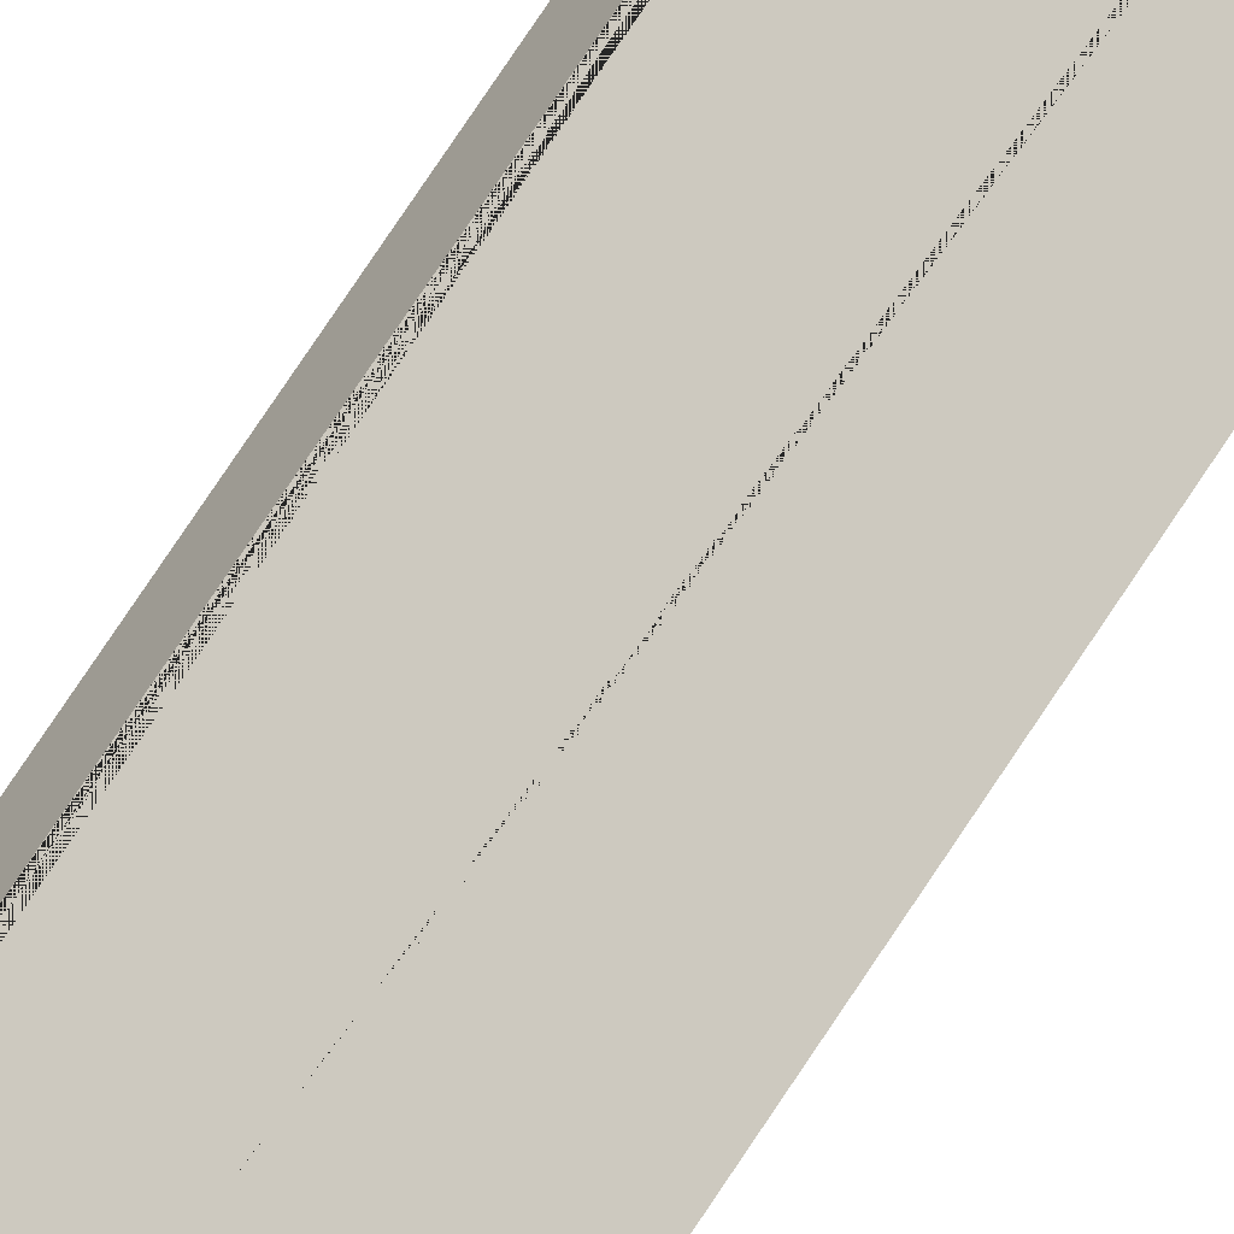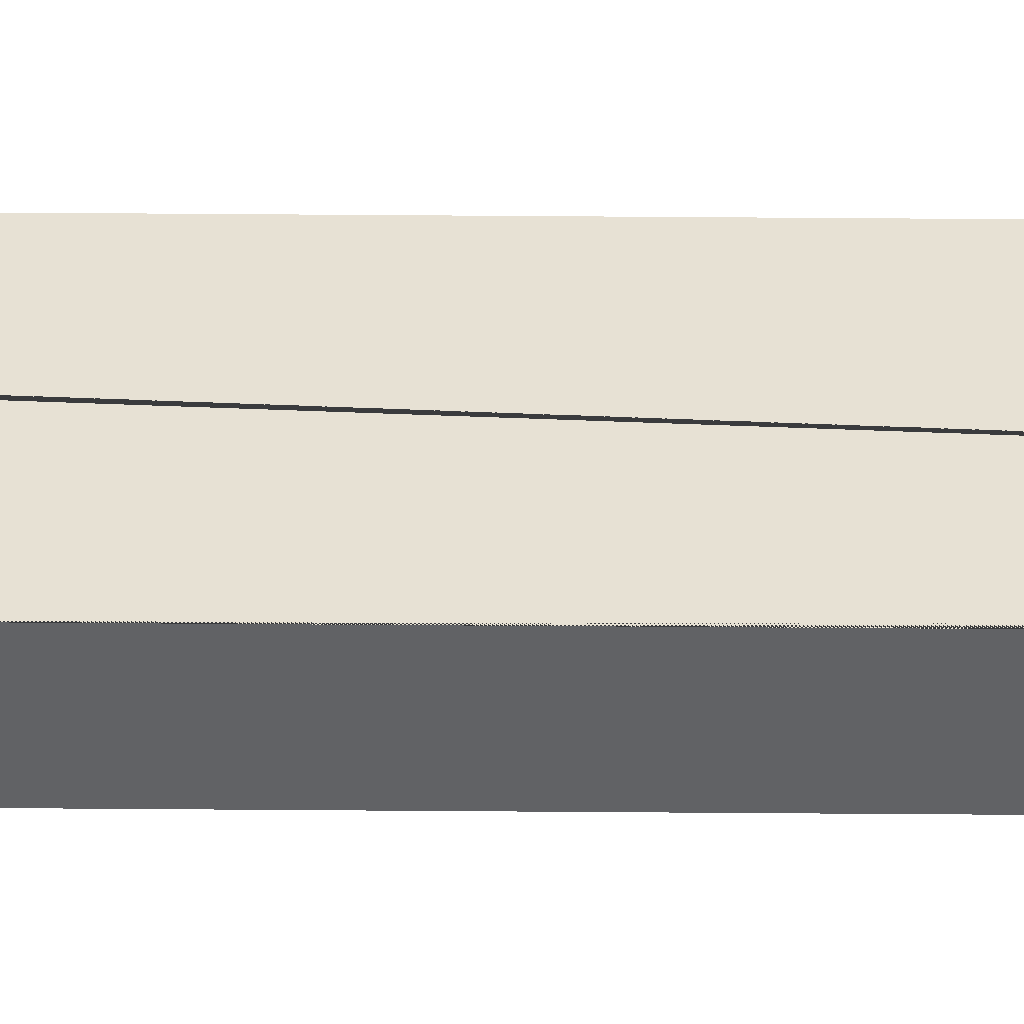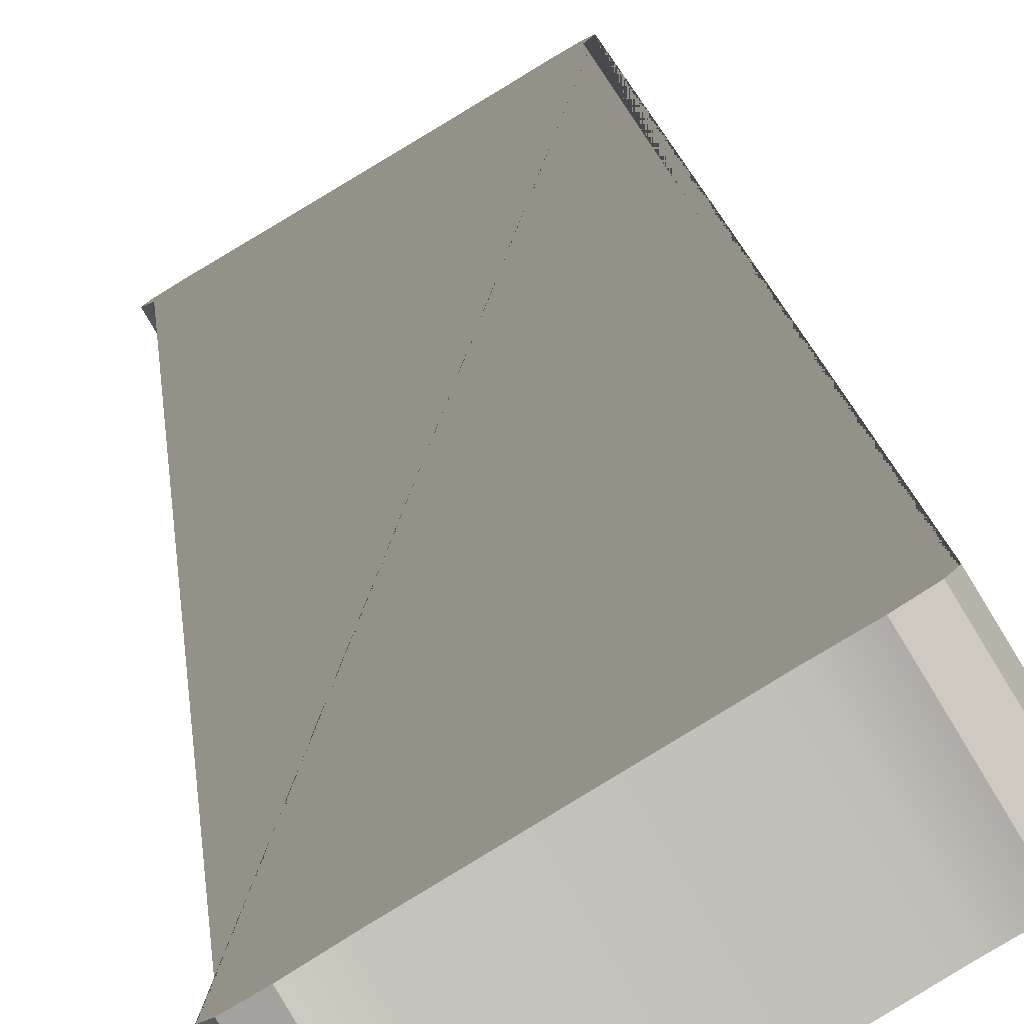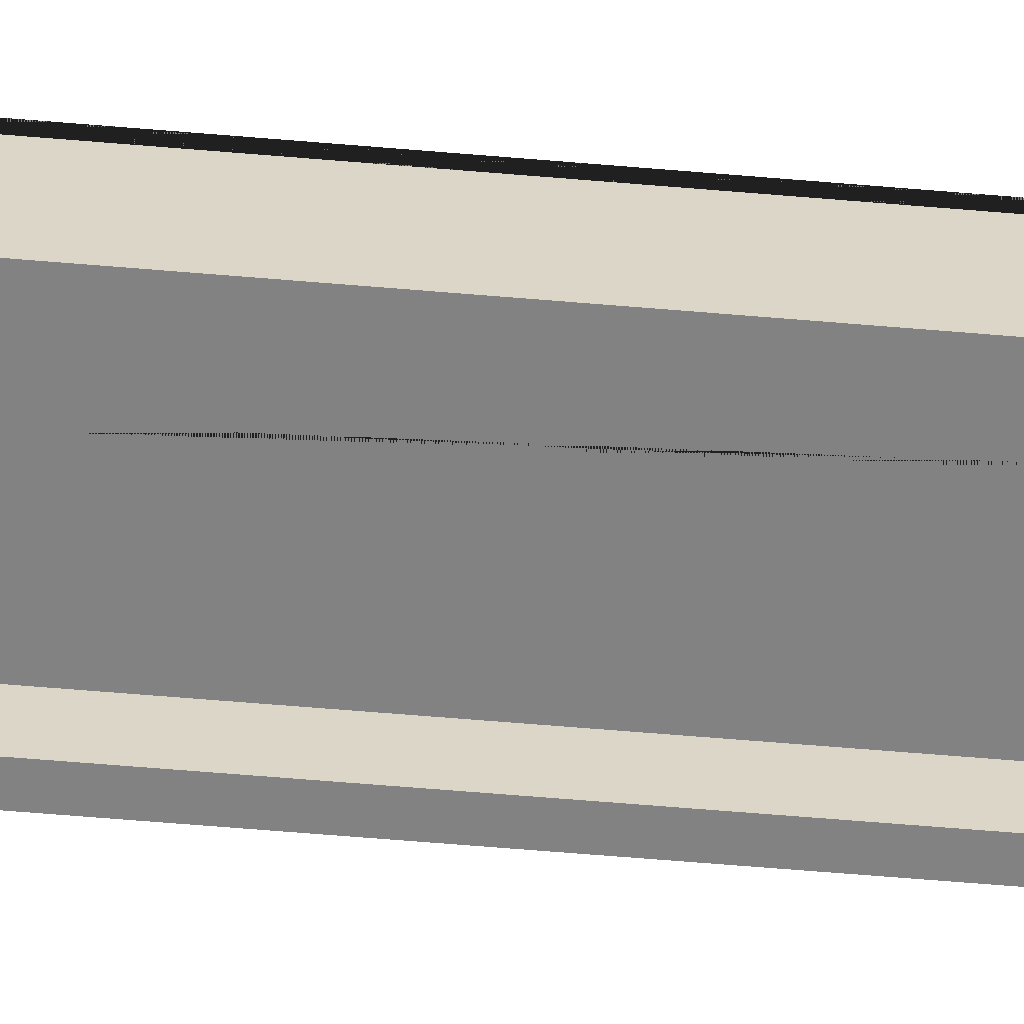
<metadata>
{"format":"obj","ext":"obj","renderer":"f3d","projection":"perspective","resolution":1024,"background":"white","views":[{"elev":62.9,"azim":-148.7,"up":"+Y"},{"elev":70.4,"azim":90.4,"up":"+Y"},{"elev":2.5,"azim":-0.9,"up":"+Y"},{"elev":-29.6,"azim":81.2,"up":"+Y"}]}
</metadata>
<code>
g default
v -6.593 9.579 -0.5318
v -6.379 9.708 -0.5318
v -6.379 9.708 6.735
v -6.593 9.579 6.735
v -6.607 9.601 -0.5318
v -6.392 9.73 -0.5318
v -6.392 9.73 6.735
v -6.607 9.601 6.735
v -6.685 9.672 6.704
v -6.693 9.667 6.742
v -6.686 9.671 6.768
v -6.665 9.684 6.777
v -6.632 9.703 6.767
v -6.418 9.832 6.704
v -6.47 9.801 6.767
v -6.438 9.82 6.777
v -6.417 9.833 6.768
v -6.41 9.837 6.742
v -6.665 9.684 -0.5732
v -6.686 9.671 -0.5646
v -6.693 9.667 -0.539
v -6.685 9.672 -0.5002
v -6.632 9.703 -0.5635
v -6.41 9.837 -0.539
v -6.417 9.833 -0.5646
v -6.438 9.82 -0.5732
v -6.47 9.801 -0.5635
v -6.418 9.832 -0.5002
v -6.62 9.563 -0.5002
v -6.628 9.558 -0.539
v -6.621 9.562 -0.5646
v -6.599 9.575 -0.5732
v -6.567 9.594 -0.5635
v -6.405 9.692 -0.5635
v -6.373 9.711 -0.5732
v -6.351 9.724 -0.5646
v -6.344 9.728 -0.539
v -6.352 9.723 -0.5002
v -6.352 9.723 6.704
v -6.344 9.728 6.742
v -6.351 9.724 6.768
v -6.373 9.711 6.777
v -6.405 9.692 6.767
v -6.567 9.594 6.767
v -6.599 9.575 6.777
v -6.621 9.562 6.768
v -6.628 9.558 6.742
v -6.62 9.563 6.704
g polySurface6 Counter_Light
f 1 2 6 5
f 2 3 7 6
f 3 4 8 7
f 4 1 5 8
f 1 33 34 2
f 2 38 39 3
f 3 43 44 4
f 4 48 29 1
f 10 9 48 47
f 11 10 47 46
f 12 11 46 45
f 13 12 45 44
f 16 15 43 42
f 17 16 42 41
f 18 17 41 40
f 14 18 40 39
f 22 21 30 29
f 21 20 31 30
f 20 19 32 31
f 19 23 33 32
f 27 26 35 34
f 26 25 36 35
f 25 24 37 36
f 24 28 38 37
f 43 15 13 44
f 33 23 27 34
f 38 28 14 39
f 48 9 22 29
f 24 25 26 27 23 19 20 21 22 9 10 11 12 13 15 16 17 18 14 28
f 1 29 30
f 1 30 31
f 1 31 32
f 1 32 33
f 2 34 35
f 2 35 36
f 2 36 37
f 2 37 38
f 3 39 40
f 3 40 41
f 3 41 42
f 3 42 43
f 4 44 45
f 4 45 46
f 4 46 47
f 4 47 48

</code>
